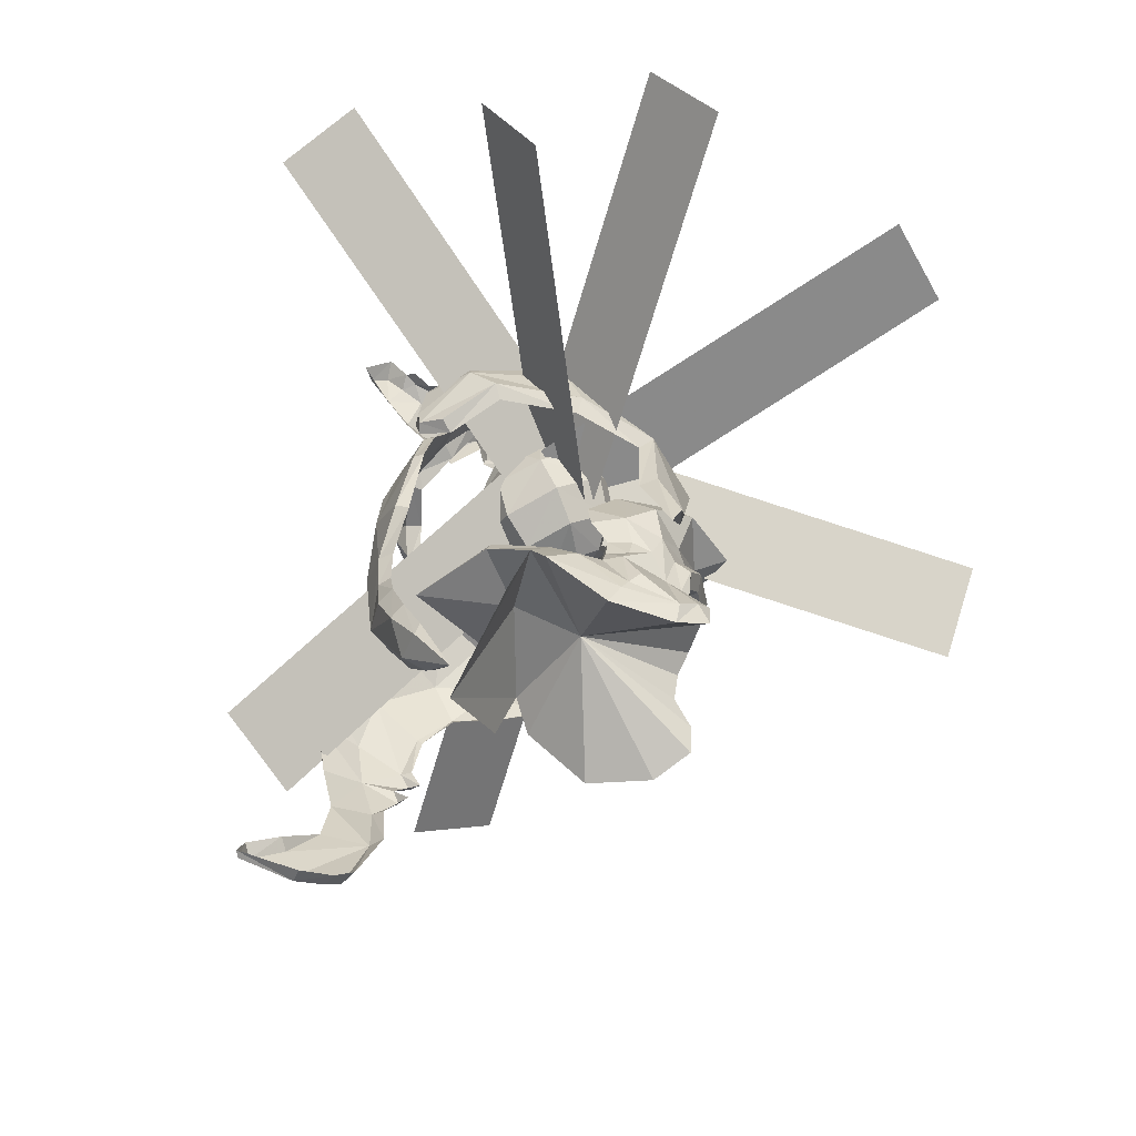
<metadata>
{"format":"obj","ext":"obj","renderer":"f3d","projection":"perspective","resolution":1024,"background":"white","views":[{"elev":38.6,"azim":-156.5,"up":"+Y"}]}
</metadata>
<code>
g common_shoulder_44680
v 0.8501 3.414 9.297
v 3.579 2.494 10.58
v 5.189 4.21 8.218
v 2.334 4.994 7.218
v -0.9547 -0.2094 10.61
v 1.901 0.03382 11.94
v 3.327 5.609 5.032
v 5.962 4.988 5.653
v 0.7562 2.755 6.959
v 1.119 4.653 5.23
v -1.204 2.581 5.495
v -1.41 2.025 4.547
v -1.626 -0.2404 4.813
v -1.356 -0.2241 6.346
v -1.171 3.926 3.885
v -1.362 3.1 3.352
v -1.375 4.112 1.912
v -1.833 3.649 1.964
v 0.00542 2.556 5.942
v -0.02083 -0.11 6.869
v -0.01339 3.987 4.318
v -0.4673 4.588 1.776
v 0.4282 -0.07982 8.775
v 1.017 5.04 3.37
v 0.5045 6.55 -1.308
v 0.1828 6.518 -0.3307
v 1.891 6.102 1.138
v 2.91 5.879 0.6478
v -3.032 5.014 0.1686
v -3.409 4.229 0.9998
v 6.06 0.4407 2.784
v 5.947 3.657 1.883
v 2.165 3.137 3.41
v 4.247 0.2783 3.645
v 6.123 5.687 0.7764
v 3.415 4.528 1.236
v 3.987 6.804 -0.4343
v 2.91 5.879 0.6478
v -2.794 5.612 -2.491
v -4.086 4.546 -0.6223
v -2.431 5.776 -1.081
v 6.796 6.183 -0.5022
v 5.254 7.215 -1.872
v 0.7637 6.915 -3.715
v -2.794 5.612 -2.491
v -2.431 5.776 -1.081
v 0.6174 6.757 -2.137
v 13.78 1.134 -1.144
v 10.07 4.411 0.6358
v 10.15 4.074 1.544
v 12.38 0.9997 1.43
v 5.057 5.423 4.091
v 3.586 5.214 3.011
v 2.233 5.296 3.428
v 1.933 5.554 2.201
v 3.213 5.38 1.828
v 1.45 -3.453 9.265
v 3.183 -4.731 7.172
v 5.86 -3.473 8.181
v 3.979 -2.085 10.56
v 4.267 -5.144 4.981
v 6.754 -4.082 5.61
v 1.241 -2.798 6.933
v 1.913 -4.437 5.187
v -0.7205 -2.952 5.469
v -1.032 -2.432 4.328
v -0.4566 -4.256 3.846
v -0.7881 -3.47 3.321
v -1.158 -4.08 1.927
v -0.6268 -4.455 1.871
v 0.4665 -2.722 5.916
v 0.6948 -4.12 4.28
v 0.3497 -4.765 1.731
v 1.904 -5.119 3.321
v 1.644 -6.5 -1.37
v 3.899 -5.441 0.5938
v 2.934 -5.842 1.082
v 1.323 -6.534 -0.3929
v -2.104 -5.615 0.118
v -2.61 -4.916 0.9562
v 2.692 -2.896 3.381
v 6.505 -2.738 1.852
v 4.162 -4.028 1.195
v 7.03 -4.696 0.7269
v 3.899 -5.441 0.5938
v 5.119 -6.155 -0.4961
v -1.719 -6.415 -2.55
v -1.332 -6.527 -1.141
v -3.223 -5.33 -0.6694
v 7.778 -5.056 -0.5557
v 6.437 -6.327 -1.937
v 2 -7.011 -3.782
v 1.829 -6.896 -2.203
v -1.332 -6.527 -1.141
v -1.719 -6.415 -2.55
v 10.72 -2.415 1.513
v 10.7 -2.753 0.6017
v 3.133 -5.01 3.379
v 4.451 -4.691 2.964
v 5.938 -4.652 4.042
v 2.881 -5.305 2.149
v 4.112 -4.908 1.778
v 1.868 0.03824 10.39
v 3.579 2.494 10.58
v 1.901 0.03382 11.94
v 2.165 3.137 3.41
v 5.189 4.21 8.218
v 5.962 4.988 5.653
v 5.057 5.423 4.091
v 3.415 4.528 1.236
v 3.586 5.214 3.011
v 3.213 5.38 1.828
v 2.766 0.1346 6.63
v 10.41 0.8203 2.966
v 0.5045 6.55 -1.308
v 8.415 0.6564 0.6981
v 10.07 4.411 0.6358
v 13.78 1.134 -1.144
v -1.41 2.025 4.547
v 4.023 0.2751 0.2065
v -1.626 -0.2404 4.813
v -1.362 3.1 3.352
v -1.833 3.649 1.964
v -3.409 4.229 0.9998
v -4.086 4.546 -0.6223
v -2.794 5.612 -2.491
v 0.7637 6.915 -3.715
v 5.254 7.215 -1.872
v 6.796 6.183 -0.5022
v 2.91 5.879 0.6478
v 3.979 -2.085 10.56
v 2.692 -2.896 3.381
v 2.766 0.1346 6.63
v 5.86 -3.473 8.181
v 6.754 -4.082 5.61
v 5.938 -4.652 4.042
v 4.162 -4.028 1.195
v 4.451 -4.691 2.964
v 4.112 -4.908 1.778
v 1.644 -6.5 -1.37
v 10.7 -2.753 0.6017
v -1.032 -2.432 4.328
v -0.7881 -3.47 3.321
v -1.158 -4.08 1.927
v -2.61 -4.916 0.9562
v -3.223 -5.33 -0.6694
v -1.719 -6.415 -2.55
v 2 -7.011 -3.782
v 6.437 -6.327 -1.937
v 7.778 -5.056 -0.5557
v 3.899 -5.441 0.5938
v 6.796 6.183 -0.5022
v 8.415 0.6564 0.6981
v 8.379 0.6947 -8
v 6.613 6.183 -3.86
v 7.778 -5.056 -0.5557
v 7.595 -5.056 -3.914
f 1 2 3
f 3 4 1
f 5 6 2
f 2 1 5
f 7 4 3
f 3 8 7
f 9 1 4
f 4 10 9
f 11 12 13
f 13 14 11
f 15 16 12
f 12 11 15
f 15 17 18
f 18 16 15
f 19 11 14
f 14 20 19
f 21 15 11
f 11 19 21
f 21 22 17
f 17 15 21
f 9 19 20
f 20 23 9
f 10 24 22
f 22 21 10
f 7 24 10
f 10 4 7
f 25 26 27
f 27 28 25
f 29 30 17
f 17 22 29
f 31 32 33
f 33 34 31
f 32 35 36
f 36 33 32
f 35 37 38
f 38 36 35
f 39 40 29
f 29 41 39
f 42 43 37
f 37 35 42
f 44 45 46
f 46 47 44
f 48 49 50
f 50 51 48
f 49 42 35
f 35 50 49
f 47 37 43
f 43 44 47
f 7 52 53
f 53 54 7
f 27 22 24
f 24 55 27
f 27 55 56
f 56 28 27
f 57 58 59
f 59 60 57
f 5 57 60
f 60 6 5
f 61 62 59
f 59 58 61
f 63 64 58
f 58 57 63
f 65 14 13
f 13 66 65
f 67 65 66
f 66 68 67
f 67 68 69
f 69 70 67
f 71 20 14
f 14 65 71
f 72 71 65
f 65 67 72
f 72 67 70
f 70 73 72
f 63 23 20
f 20 71 63
f 64 72 73
f 73 74 64
f 61 58 64
f 64 74 61
f 75 76 77
f 77 78 75
f 79 73 70
f 70 80 79
f 31 34 81
f 81 82 31
f 82 81 83
f 83 84 82
f 84 83 85
f 85 86 84
f 87 88 79
f 79 89 87
f 90 84 86
f 86 91 90
f 92 93 94
f 94 95 92
f 48 51 96
f 96 97 48
f 97 96 84
f 84 90 97
f 93 92 91
f 91 86 93
f 61 98 99
f 99 100 61
f 77 101 74
f 74 73 77
f 77 76 102
f 102 101 77
f 1 9 23
f 22 41 29
f 19 10 21
f 19 9 10
f 1 23 5
f 7 54 24
f 7 8 52
f 27 26 22
f 26 41 22
f 26 25 41
f 103 104 105
f 106 104 103
f 106 107 104
f 108 107 106
f 17 30 18
f 109 108 106
f 110 111 106
f 110 112 111
f 33 113 34
f 50 114 51
f 35 32 50
f 115 37 47
f 32 31 114
f 30 29 40
f 37 115 38
f 115 47 46
f 116 117 118
f 119 120 121
f 122 120 119
f 123 120 122
f 124 120 123
f 125 120 124
f 126 120 125
f 127 120 126
f 128 120 127
f 129 120 128
f 32 114 50
f 116 129 117
f 120 129 116
f 111 109 106
f 55 24 54
f 53 55 54
f 53 56 55
f 110 130 112
f 57 23 63
f 73 79 88
f 71 72 64
f 71 64 63
f 57 5 23
f 61 74 98
f 61 100 62
f 77 73 78
f 78 73 88
f 78 88 75
f 103 105 131
f 132 133 103
f 132 131 134
f 135 132 134
f 70 69 80
f 136 132 135
f 137 132 138
f 137 138 139
f 81 34 113
f 96 51 114
f 84 96 82
f 140 93 86
f 82 114 31
f 80 89 79
f 86 85 140
f 140 94 93
f 116 118 141
f 142 121 120
f 143 142 120
f 144 143 120
f 145 144 120
f 146 145 120
f 147 146 120
f 148 147 120
f 149 148 120
f 150 149 120
f 82 96 114
f 116 141 150
f 120 116 150
f 138 132 136
f 101 98 74
f 99 98 101
f 99 101 102
f 137 139 151
f 106 103 133
f 132 103 131
f 152 153 154
f 152 154 155
f 156 157 154
f 156 154 153
g Object03
v 17.28 -2.617 -6.262
v 17.32 -3.508 -6.067
v 16.71 -3.996 -8.252
v 16.71 -3.573 -8.371
v 11.59 -4.531 2.664
v 11.67 -5.037 2.514
v 13.9 -3.586 2.643
v 13.61 -2.77 2.792
v 11.09 -6.109 -7.784
v 11.69 -6.337 -7.981
v 12.15 -6.418 -4.906
v 11.78 -6.453 -4.969
v 12.43 -1.993 -19.98
v 12.86 -1.369 -19.6
v 12.03 -3.209 -16.97
v 8.889 -3.609 -15.52
v 9.589 -4.068 -15.93
v 11.29 -5.472 -12.39
v 10.68 -5.184 -12.15
v 6.761 -4.875 1.714
v 6.957 -5.258 1.639
v 6.904 -5.119 2.25
v 6.695 -4.522 2.33
v 8.214 -4.214 3.19
v 8.228 -4.909 3.051
v 9.81 -5.117 2.599
v 9.865 -4.476 2.684
v 11.17 -6.722 -2.281
v 10.97 -6.543 -2.48
v 17.06 -2.252 -2.296
v 17.12 -3.167 -2.329
v 17.2 -3.163 -3.912
v 17.13 -2.265 -3.968
v 16.01 -3.421 -0.2543
v 15.86 -2.696 -0.1414
v 10.17 -6.1 -8.57
v 10.77 -6.509 -8.777
v 11.23 -5.864 -9.824
v 13.21 1.09 -23.61
v 13.05 0.6717 -23.71
v 10.05 -0.09631 -23.4
v 9.739 0.7092 -23.3
v 13.43 -1.06 -22.04
v 13.9 -0.4747 -21.56
v 8.447 -0.3807 -21.95
v 8.935 -1.16 -22.05
v 8.743 -2.245 -20.7
v 8.12 -1.491 -20.32
v 5.768 -5.156 0.9007
v 6.248 -5.735 0.9161
v 10.59 -6.028 -10.51
v 10.03 -5.451 -10.33
v 6.674 -6.016 -0.5531
v 6.832 -6.298 -0.2039
v 8.361 -6.392 -1.26
v 14.65 -5.684 -7.421
v 15.25 -5.441 -3.892
v 13.07 -6.115 -0.5512
v 9.883 -6.387 0.785
v 13.15 -5.829 -9.957
v 14.85 -4.382 -11.26
v 12.97 -4.115 -13.94
v 11.12 -1.817 -21.66
f 158 159 160
f 160 161 158
f 162 163 164
f 164 165 162
f 166 167 168
f 168 169 166
f 170 171 172
f 173 174 175
f 175 176 173
f 177 178 179
f 179 180 177
f 181 182 183
f 183 184 181
f 169 168 185
f 185 186 169
f 180 179 182
f 182 181 180
f 187 188 189
f 189 190 187
f 165 164 191
f 191 192 165
f 193 194 167
f 167 166 193
f 194 193 195
f 196 197 198
f 198 199 196
f 171 170 200
f 200 201 171
f 202 203 204
f 204 205 202
f 205 204 174
f 174 173 205
f 201 200 197
f 197 196 201
f 184 183 163
f 163 162 184
f 206 207 178
f 178 177 206
f 192 191 188
f 188 187 192
f 190 189 159
f 159 158 190
f 176 175 208
f 208 209 176
f 195 209 208
f 210 211 207
f 207 206 210
f 198 203 202
f 202 199 198
f 212 186 185
f 211 210 212
f 213 160 159
f 159 214 213
f 185 215 216
f 216 212 185
f 160 213 217
f 217 218 160
f 215 164 163
f 163 216 215
f 214 168 167
f 167 213 214
f 174 170 172
f 174 219 175
f 207 211 216
f 178 216 179
f 216 183 182
f 168 214 185
f 179 216 182
f 214 189 188
f 164 215 191
f 214 215 185
f 217 219 218
f 167 217 213
f 167 194 217
f 194 195 217
f 174 220 170
f 198 197 220
f 220 200 170
f 203 220 204
f 204 220 174
f 220 197 200
f 214 191 215
f 183 216 163
f 216 178 207
f 214 188 191
f 214 159 189
f 174 172 219
f 217 208 175
f 217 195 208
f 217 175 219
f 211 212 216
f 198 220 203
f 218 161 160
g Object02
v 12.39 6.391 -8.305
v 12.97 4.207 -8.256
v 10.66 7.314 -10.16
v 12.19 2.311 -7.465
v 9.758 3.888 -9.926
v 9.329 6.111 -11.63
v 16.02 4.298 10.73
v 14.58 5.891 10.96
v 13.8 4.74 12.84
v 15.61 3.808 11.76
v 17.53 3.105 7.384
v 16.02 6.678 6.519
v 15.56 6.59 8.822
v 16.69 4.182 9.069
v 13.51 2.893 13.9
v 14.82 2.424 13.35
v 16.3 6.657 2.084
v 17.52 4.26 5.166
v 17.59 3.852 3.019
v 16.93 5.359 1.324
v 15.71 7.96 4.422
v 16.23 5.452 -0.9352
v 14.46 7.934 -1.826
v 15.01 8.758 1.665
v 14.3 6.053 -4.477
v 15.25 3.99 -4.205
v 13.39 5.843 -6.295
v 5.818 7.741 -12.87
v 8.575 7.927 -11.51
v 8.029 5.469 -11.4
v 17.94 0.8918 4.016
v 15.46 2.014 12.31
v 13.73 2.762 -5.795
v 13.98 1.389 14.4
v 14.78 1.366 13.33
v 17.74 2.685 6.384
v 17.91 -0.02892 5.847
v 17.04 -1.8 4.192
v 11.78 7.125 -7.666
v 10.22 7.899 -9.461
v 9.245 3.766 -9.406
v 11.57 2.086 -6.749
v 13.27 4.823 12.73
v 14.16 6.215 10.96
v 15.91 3.601 10.46
v 15.66 3.332 11.22
v 14.97 6.942 8.737
v 15.33 7.038 6.568
v 16.23 3.323 9.074
v 13.02 2.811 14.04
v 16.49 4.492 1.167
v 17 3.322 2.505
v 15.09 8.201 4.533
v 14.43 9.02 1.868
v 13.63 7.997 -1.812
v 12.78 6.297 -5.955
v 8.518 8.231 -10.9
v 7.672 5.361 -11.02
v 17.36 0.8107 3.429
v 13.48 6.566 -4.212
v 14.74 3.528 -3.575
v 15.84 4.621 -0.5788
v 15.24 1.656 11.74
v 13.17 2.418 -5.122
v 14.35 0.8036 12.91
v 13.59 1.198 14.39
v 16.28 -2.034 4.275
v 17.16 -0.2358 6.434
v 17.2 2.271 6.724
f 221 222 223
f 224 225 226
f 226 222 224
f 227 228 229
f 229 230 227
f 231 232 233
f 233 234 231
f 230 229 235
f 235 236 230
f 237 238 239
f 239 240 237
f 238 237 241
f 241 232 238
f 242 243 244
f 244 237 242
f 245 246 222
f 222 247 245
f 226 248 249
f 250 248 226
f 251 239 238
f 243 242 245
f 245 242 246
f 230 236 252
f 237 240 242
f 249 223 226
f 222 246 253
f 233 227 234
f 228 227 233
f 236 254 255
f 235 254 236
f 236 255 252
f 256 238 231
f 231 238 232
f 244 241 237
f 257 251 238
f 226 225 250
f 257 258 251
f 238 256 257
f 259 221 223
f 223 260 259
f 261 225 224
f 224 262 261
f 263 229 228
f 228 264 263
f 265 227 230
f 230 266 265
f 267 233 232
f 232 268 267
f 234 269 231
f 270 235 229
f 229 263 270
f 271 240 239
f 239 272 271
f 268 232 241
f 241 273 268
f 274 244 243
f 243 275 274
f 247 221 259
f 259 276 247
f 248 277 249
f 250 278 248
f 272 239 251
f 251 279 272
f 275 243 245
f 245 280 275
f 281 246 242
f 242 282 281
f 266 230 252
f 252 283 266
f 282 242 240
f 240 271 282
f 260 223 249
f 249 277 260
f 253 246 281
f 281 284 253
f 269 234 227
f 227 265 269
f 264 228 233
f 233 267 264
f 285 255 254
f 254 286 285
f 235 270 254
f 283 252 255
f 255 285 283
f 273 241 244
f 244 274 273
f 278 250 225
f 225 261 278
f 279 251 258
f 258 287 279
f 257 288 258
f 288 257 256
f 256 289 288
f 254 270 286
f 247 276 280
f 247 222 221
f 247 280 245
f 223 222 226
f 253 284 262
f 262 224 253
f 222 253 224
f 258 288 287
f 231 289 256
f 231 269 289
g Object04
v 0.7355 4.837 7.638
v 2.018 2.646 11.89
v 4.087 6.949 11.06
v 2.398 6.958 7.546
v 8.399 -0.9556 18.28
v 9.481 1.785 18.8
v 6.499 3.594 15.54
v 5.19 -0.6212 15.78
v 14.96 9.811 9.232
v 12.98 10.06 8.486
v 8.549 8.72 10.9
v 10.31 8.423 12.77
v 12.3 5.135 17
v 13.22 7.198 15.29
v 17.29 -0.08403 19.83
v 20.25 0.102 18.16
v 20.24 1.77 17.9
v 24.02 0.8847 15.87
v 23.69 0.9314 17.3
v 22.4 0.3037 17.26
v 16.14 8.576 11.43
v 17.5 8.112 8.452
v 15.08 3.9 18.8
v 13.26 0.38 20.4
v -0.2226 7.535 4.677
v 16.84 3.259 18.83
v 21.9 0.8259 17.9
v 13.31 -4.457 18.91
v 10.41 -2.909 19.1
v 14.85 -3.669 18.97
v 20.12 -2.232 16.01
v 22.28 0.1 15.11
v 25.56 1.472 16.74
v 25.01 1.037 17.81
v 17.87 -2.543 17.53
v 18.42 -1.593 17.73
v 11.33 -5.8 17.31
v 16.99 8.154 6.335
v 16.6 -3.523 18.35
v 22.98 1.303 17.73
v 2.153 2.098 11.31
v 0.7279 4.516 6.966
v 3.301 6.584 6.988
v 4.619 6.718 10.19
v 8.504 -1.71 17.51
v 5.423 -1.521 15.19
v 8.433 8.306 9.878
v 12.44 9.44 7.9
v 16.86 3.65 17.82
v 19.91 2.42 17.12
v 23.65 1.817 17.81
v 25.06 1.983 18.53
v 13.95 6.404 15.18
v 13.21 4.925 16.42
v 17.69 7.059 8.523
v 16.45 7.585 11.54
v 15.46 4.118 17.82
v -0.1035 7.55 3.559
v 21.95 0.692 14.33
v 19.39 -2.183 15.22
v 25.9 2.464 16.65
v 23.98 1.772 15.23
v 18.05 -1.682 16.67
v 17.72 -2.59 16.49
v 14.83 -4.168 17.98
v 13.79 -4.696 17.99
v 10.06 -3.01 18.13
v 11.34 -5.912 16.22
v 17.15 7.343 6.263
v 16.37 7.666 5.199
v 16.48 8.261 5.426
v 14.44 8.197 5.311
v 15.02 8.88 5.55
v 16.28 -3.951 17.41
v 21.78 1.724 17.35
v 22.83 2.318 17.48
f 290 291 292
f 292 293 290
f 294 295 296
f 296 297 294
f 298 299 300
f 300 301 298
f 301 300 292
f 292 296 301
f 292 291 297
f 297 296 292
f 295 302 303
f 303 301 295
f 304 305 306
f 307 308 309
f 303 298 301
f 298 310 311
f 295 312 302
f 295 313 312
f 314 290 293
f 313 304 315
f 305 309 316
f 312 313 315
f 317 313 318
f 313 319 304
f 320 321 309
f 307 322 323
f 324 325 304
f 305 320 309
f 321 307 309
f 317 319 313
f 303 310 298
f 296 295 301
f 294 318 295
f 313 295 318
f 317 318 326
f 327 298 311
f 305 325 320
f 304 325 305
f 324 304 328
f 308 329 309
f 316 306 305
f 316 309 329
f 315 304 306
f 307 323 308
f 319 328 304
f 330 291 290
f 290 331 330
f 332 293 292
f 292 333 332
f 334 294 297
f 297 335 334
f 336 300 299
f 299 337 336
f 333 292 300
f 300 336 333
f 338 315 306
f 306 339 338
f 335 297 291
f 291 330 335
f 340 308 323
f 323 341 340
f 342 303 302
f 302 343 342
f 344 311 310
f 310 345 344
f 343 302 312
f 312 346 343
f 347 314 293
f 293 332 347
f 331 290 314
f 314 347 331
f 346 312 315
f 315 338 346
f 348 321 320
f 320 349 348
f 341 323 322
f 322 350 341
f 350 322 307
f 307 351 350
f 352 325 324
f 324 353 352
f 351 307 321
f 321 348 351
f 354 319 317
f 317 355 354
f 345 310 303
f 303 342 345
f 356 318 294
f 294 334 356
f 355 317 326
f 326 357 355
f 357 326 318
f 318 356 357
f 358 327 311
f 311 344 358
f 327 358 359
f 359 360 327
f 361 337 299
f 299 362 361
f 363 328 319
f 319 354 363
f 349 320 325
f 325 352 349
f 353 324 328
f 328 363 353
f 339 306 316
f 316 364 339
f 364 316 329
f 329 365 364
f 308 340 329
f 340 365 329
f 298 327 360
f 299 298 360
f 362 299 360
f 360 359 361
f 361 362 360
g Object01
v 6.984 -2.632 8.182
v 7.604 -1.942 8.434
v 6.85 -1.02 8.424
v 6.047 -1.488 8.17
v 7.958 -2.817 6.996
v 8.389 -2.091 7.479
v 7.996 -1.857 5.797
v 8.419 -1.318 6.513
v 5.537 -2.984 6.107
v 6.085 -0.5282 6.971
v 6.88 -0.2471 7.459
v 7.059 -0.713 5.785
v 7.665 -0.396 6.503
v 11.55 3.152 12.8
v 12.63 1.838 12.82
v 14.32 4.443 12.68
v 8.014 -1.992 11.53
v 6.307 0.3719 11.19
v 6.421 -0.8442 9.18
v 7.317 -2.098 9.382
v 10.13 -3.332 10.02
v 8.472 -2.766 8.512
v 9.289 -1.114 13.13
v 7.343 1.585 12.73
v 11.72 -2.633 11.38
v 10.8 0.2993 13.74
v 9.095 2.663 13.4
v 12.92 -1.041 12.22
v 7.395 -1.397 7.263
v 13.75 1.625 11.46
v 13.79 2.727 10.08
v 11.29 -2.614 7.54
v 9.209 -2.457 7.078
v 9.097 -1.352 5.921
v 11.1 -0.699 5.537
v 13.07 -1.832 8.517
v 12.85 0.3786 6.204
v 14.08 -0.3225 9.748
v 13.89 1.592 7.745
v 11.6 4.254 11.43
v 6.268 2.095 9.178
v 6.309 0.2613 8.023
v 7.508 2.818 6.627
v 7.046 0.5705 6.59
v 7.273 3.605 10.41
v 8.711 4.411 7.474
v 9.056 4.386 11.39
v 10.33 4.922 8.903
v 12.72 4.042 10.06
v 9.546 1.473 5.187
v 8.201 -0.0977 5.719
v 11.06 2.887 5.8
v 12.33 3.764 7.395
f 366 367 368
f 368 369 366
f 370 371 367
f 367 366 370
f 372 373 371
f 371 370 372
f 366 374 370
f 372 370 374
f 366 369 374
f 375 369 368
f 368 376 375
f 377 375 376
f 376 378 377
f 372 377 378
f 378 373 372
f 375 377 374
f 372 374 377
f 375 374 369
f 379 380 381
f 382 383 384
f 384 385 382
f 386 382 385
f 385 387 386
f 388 389 383
f 383 382 388
f 390 388 382
f 382 386 390
f 391 392 389
f 389 388 391
f 393 391 388
f 388 390 393
f 380 379 392
f 392 391 380
f 385 384 394
f 387 385 394
f 380 391 393
f 380 395 381
f 380 393 395
f 396 381 395
f 397 398 399
f 399 400 397
f 386 387 398
f 398 397 386
f 401 397 400
f 400 402 401
f 390 386 397
f 397 401 390
f 403 401 402
f 402 404 403
f 393 390 401
f 401 403 393
f 395 403 404
f 404 396 395
f 398 394 399
f 387 394 398
f 395 393 403
f 379 381 405
f 406 407 384
f 384 383 406
f 408 409 407
f 407 406 408
f 410 406 383
f 383 389 410
f 411 408 406
f 406 410 411
f 412 410 389
f 389 392 412
f 413 411 410
f 410 412 413
f 405 412 392
f 392 379 405
f 407 394 384
f 409 394 407
f 405 413 412
f 405 381 414
f 405 414 413
f 396 414 381
f 415 400 399
f 399 416 415
f 408 415 416
f 416 409 408
f 417 402 400
f 400 415 417
f 411 417 415
f 415 408 411
f 418 404 402
f 402 417 418
f 413 418 417
f 417 411 413
f 414 396 404
f 404 418 414
f 416 399 394
f 409 416 394
f 414 418 413
g Object05
v 6.973 -2.719 8.267
v 7.625 -1.999 8.539
v 6.797 -0.9857 8.528
v 5.958 -1.479 8.252
v 8.024 -2.918 6.989
v 8.485 -2.161 7.499
v 8.062 -1.882 5.699
v 8.522 -1.312 6.449
v 5.454 -3.056 6.055
v 5.998 -0.4441 6.96
v 6.831 -0.1376 7.476
v 7.049 -0.6452 5.685
v 7.692 -0.298 6.437
v 11.55 3.209 12.91
v 12.69 1.831 12.92
v 14.4 4.513 12.74
v 7.951 -2.076 11.59
v 6.196 0.356 11.24
v 6.31 -0.8941 9.178
v 7.235 -2.188 9.388
v 10.13 -3.452 10.03
v 8.424 -2.876 8.49
v 9.261 -1.176 13.23
v 7.26 1.603 12.82
v 11.76 -2.735 11.43
v 10.82 0.2815 13.86
v 9.065 2.714 13.5
v 13 -1.096 12.3
v 7.313 -1.465 7.205
v 13.86 1.608 11.5
v 13.91 2.762 10.06
v 11.33 -2.716 7.488
v 9.188 -2.56 7.016
v 9.072 -1.419 5.823
v 11.13 -0.7452 5.43
v 13.16 -1.912 8.49
v 12.93 0.3636 6.116
v 14.2 -0.3568 9.752
v 14 1.612 7.697
v 11.6 4.369 11.47
v 6.154 2.136 9.171
v 6.193 0.25 7.989
v 7.431 2.875 6.553
v 6.953 0.5662 6.513
v 7.187 3.687 10.43
v 8.672 4.515 7.424
v 9.023 4.492 11.43
v 10.34 5.042 8.89
v 12.78 4.145 10.04
v 9.532 1.494 5.068
v 8.145 -0.1212 5.614
v 11.09 2.947 5.699
v 12.4 3.85 7.338
f 419 420 421
f 421 422 419
f 423 424 420
f 420 419 423
f 425 426 424
f 424 423 425
f 419 427 423
f 425 423 427
f 419 422 427
f 428 422 421
f 421 429 428
f 430 428 429
f 429 431 430
f 425 430 431
f 431 426 425
f 428 430 427
f 425 427 430
f 428 427 422
f 432 433 434
f 435 436 437
f 437 438 435
f 439 435 438
f 438 440 439
f 441 442 436
f 436 435 441
f 443 441 435
f 435 439 443
f 444 445 442
f 442 441 444
f 446 444 441
f 441 443 446
f 433 432 445
f 445 444 433
f 438 437 447
f 440 438 447
f 433 444 446
f 433 448 434
f 433 446 448
f 449 434 448
f 450 451 452
f 452 453 450
f 439 440 451
f 451 450 439
f 454 450 453
f 453 455 454
f 443 439 450
f 450 454 443
f 456 454 455
f 455 457 456
f 446 443 454
f 454 456 446
f 448 456 457
f 457 449 448
f 451 447 452
f 440 447 451
f 448 446 456
f 432 434 458
f 459 460 437
f 437 436 459
f 461 462 460
f 460 459 461
f 463 459 436
f 436 442 463
f 464 461 459
f 459 463 464
f 465 463 442
f 442 445 465
f 466 464 463
f 463 465 466
f 458 465 445
f 445 432 458
f 460 447 437
f 462 447 460
f 458 466 465
f 458 434 467
f 458 467 466
f 449 467 434
f 468 453 452
f 452 469 468
f 461 468 469
f 469 462 461
f 470 455 453
f 453 468 470
f 464 470 468
f 468 461 464
f 471 457 455
f 455 470 471
f 466 471 470
f 470 464 466
f 467 449 457
f 457 471 467
f 469 452 447
f 462 469 447
f 467 471 466
g Plane01
v 12.28 -21.79 4.754
v 15.48 -19.83 0.4374
v 11.22 3.512 7.857
v 8.009 1.554 12.17
v 12.11 2.938 11.4
v 7.845 26.28 18.82
v 2.721 26.16 16.27
v 6.988 2.811 8.851
v 9.512 4.261 12.48
v -14.11 -1.652 17.5
v -14.32 -4.853 12.76
v 9.305 1.06 7.736
v 10.5 5.41 9.27
v -5.718 16.28 24.67
v -8.371 11.26 25.41
v 7.849 0.3946 10.02
v 13.3 -13.39 28.9
v 12.45 -17.37 24.88
v 8.442 0.4884 8.048
v 9.29 4.47 12.07
v 7.876 0.4146 9.797
v 16.34 -5.169 -12.91
v 19.88 -0.6722 -12.69
v 11.41 4.911 10.01
v 10.67 2.204 7.463
v 26.02 21.74 8.386
v 24.07 23.03 13.61
v 8.719 3.489 12.69
v 7.253 2.967 8.416
v 9.441 27.66 6.529
v 14.13 27.5 9.808
v 11.94 2.802 11.7
f 472 473 474
f 474 475 472
f 476 477 478
f 478 479 476
f 480 481 482
f 482 483 480
f 484 485 486
f 486 487 484
f 488 489 490
f 490 491 488
f 492 493 494
f 494 495 492
f 496 497 498
f 498 499 496
f 500 501 502
f 502 503 500

</code>
